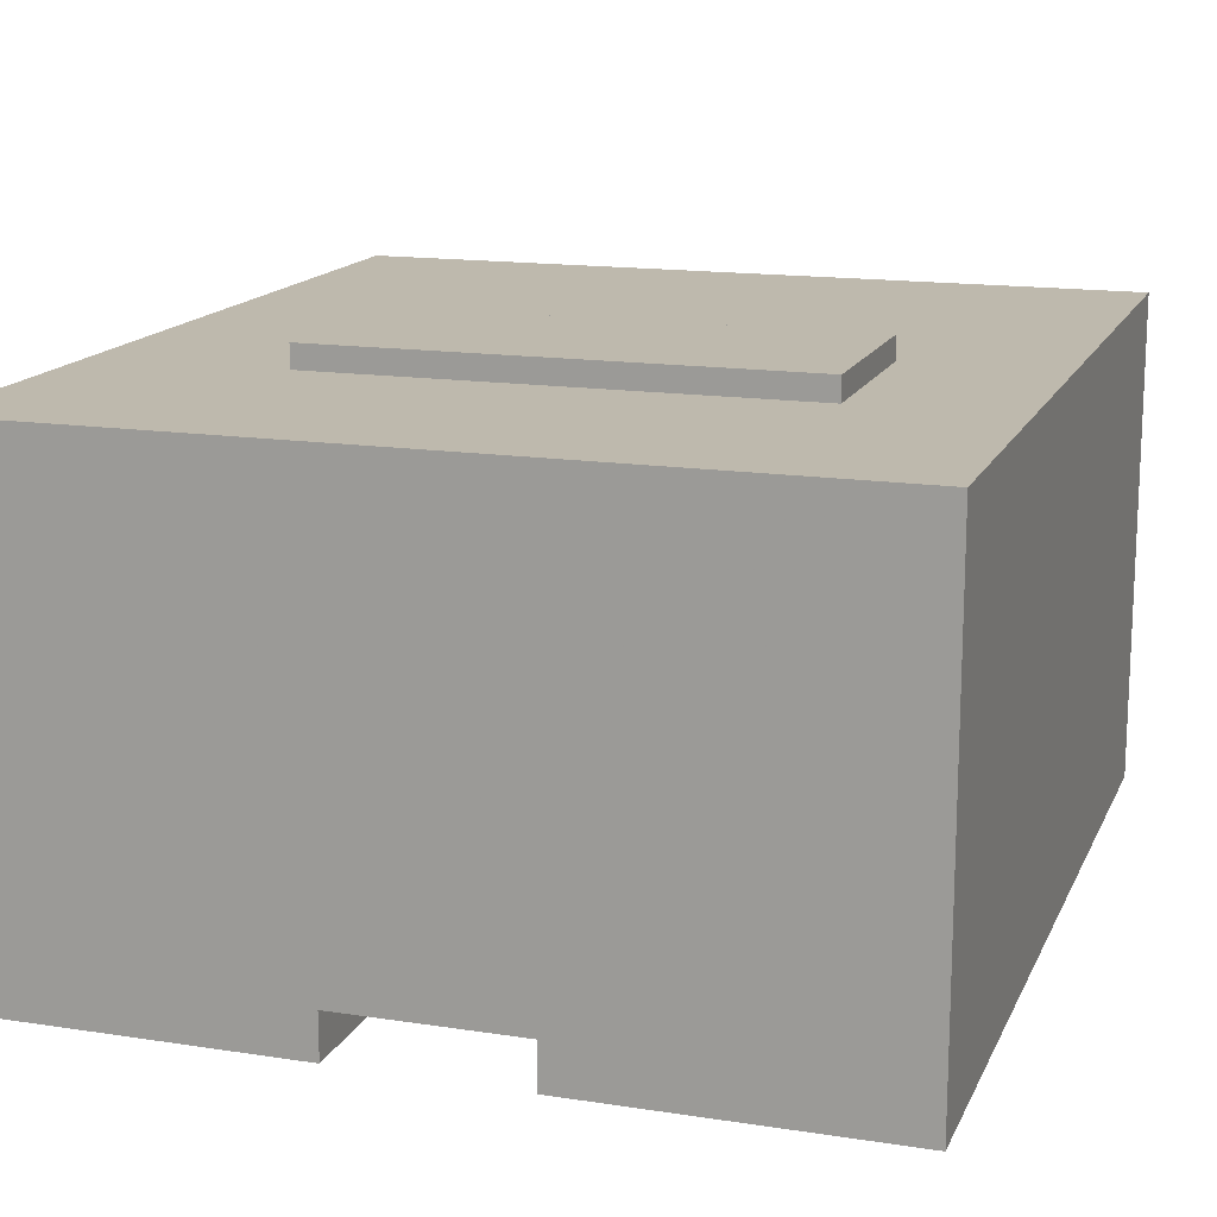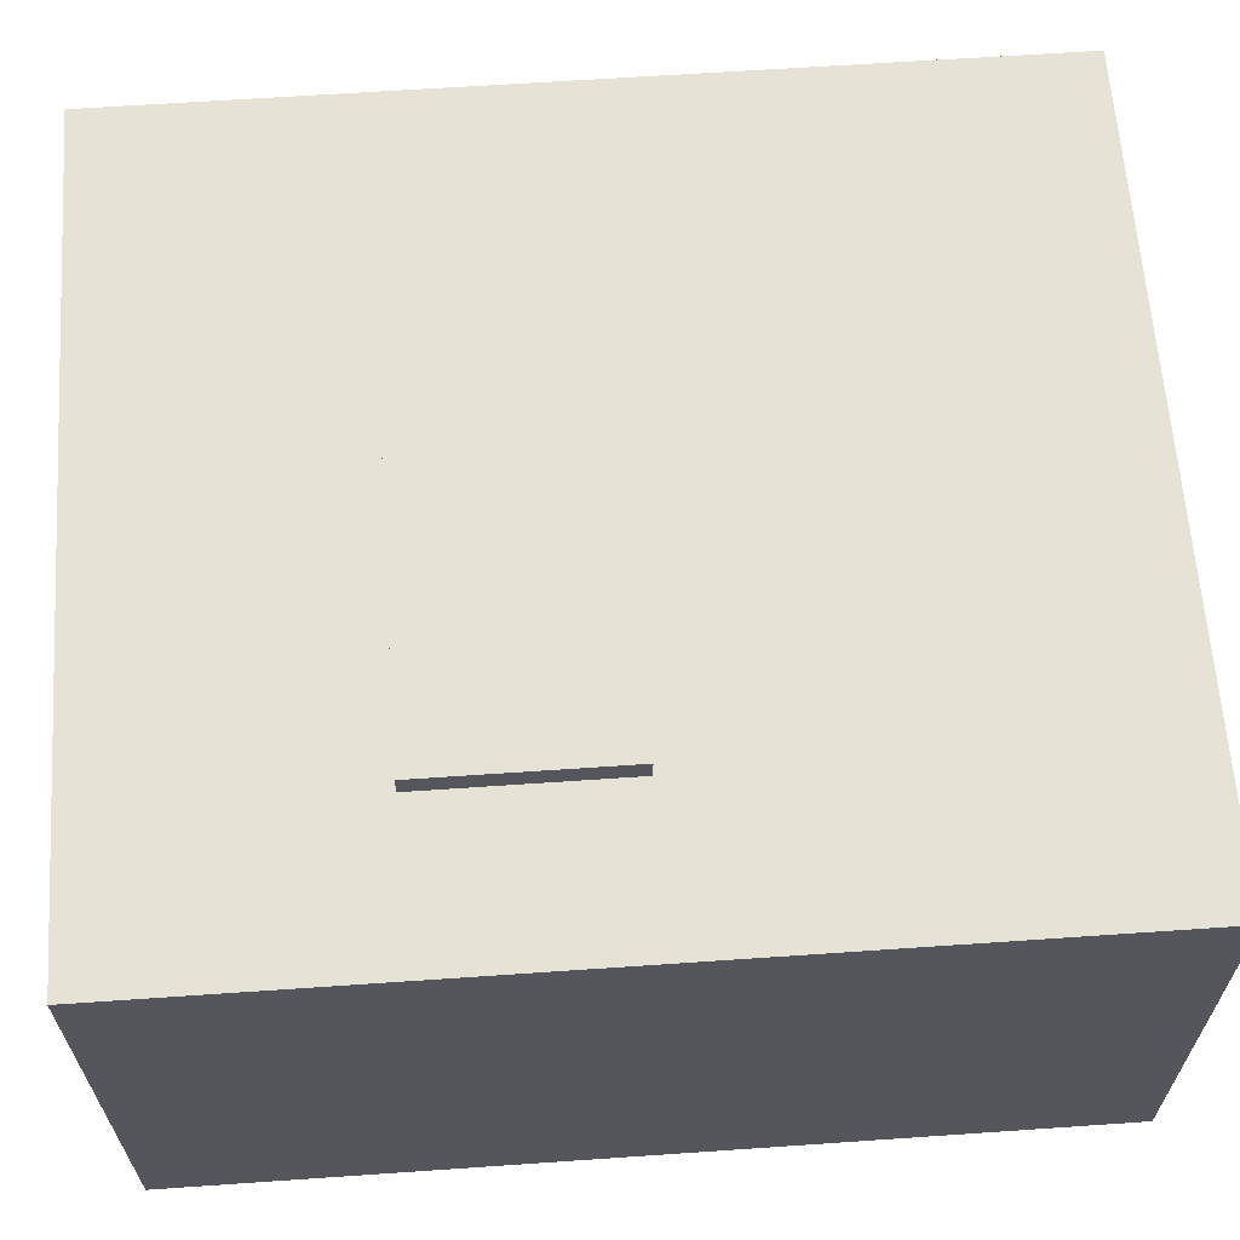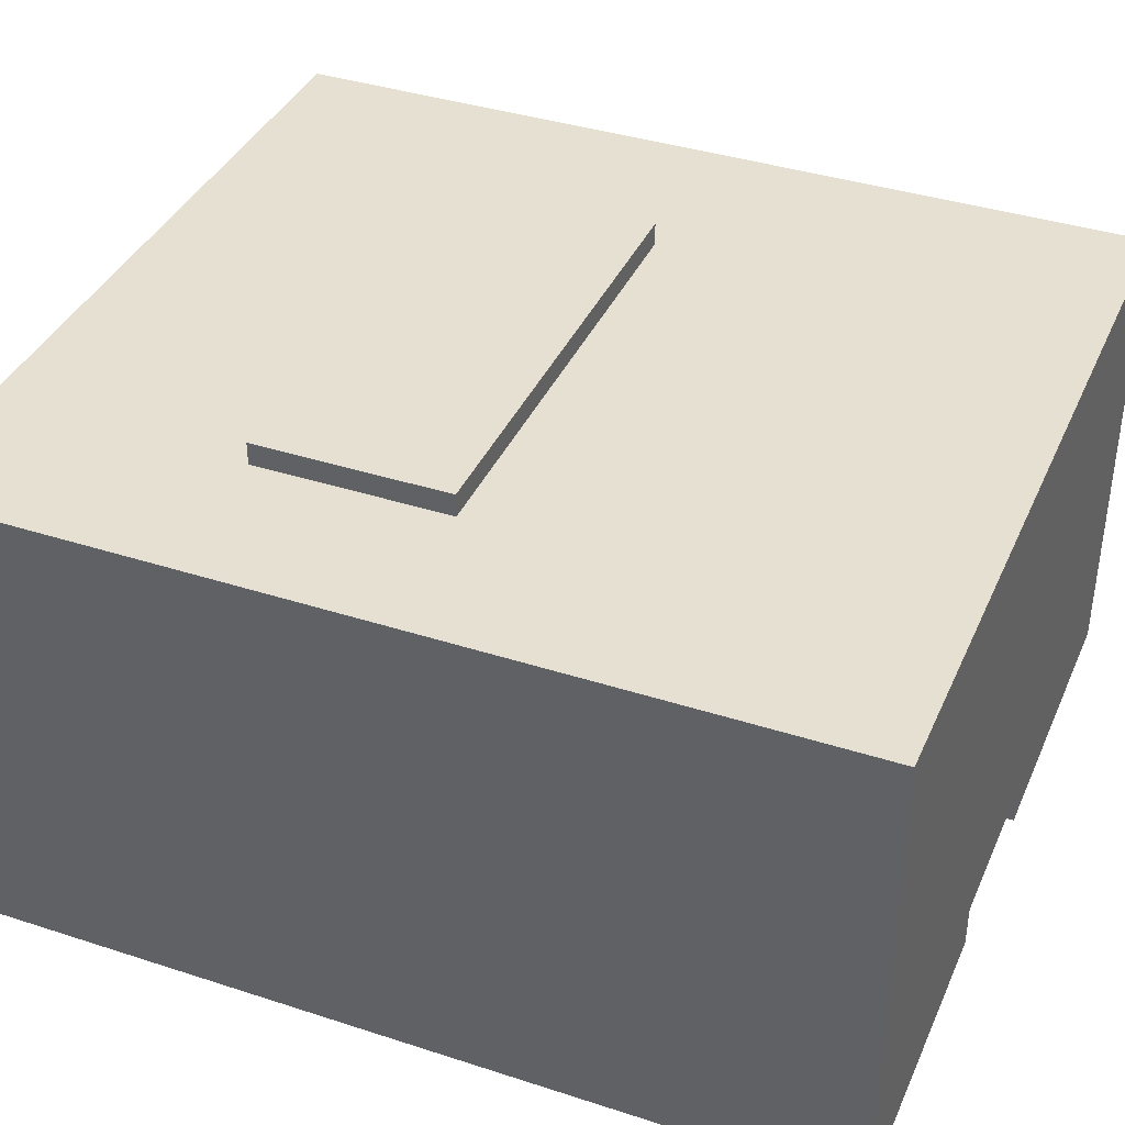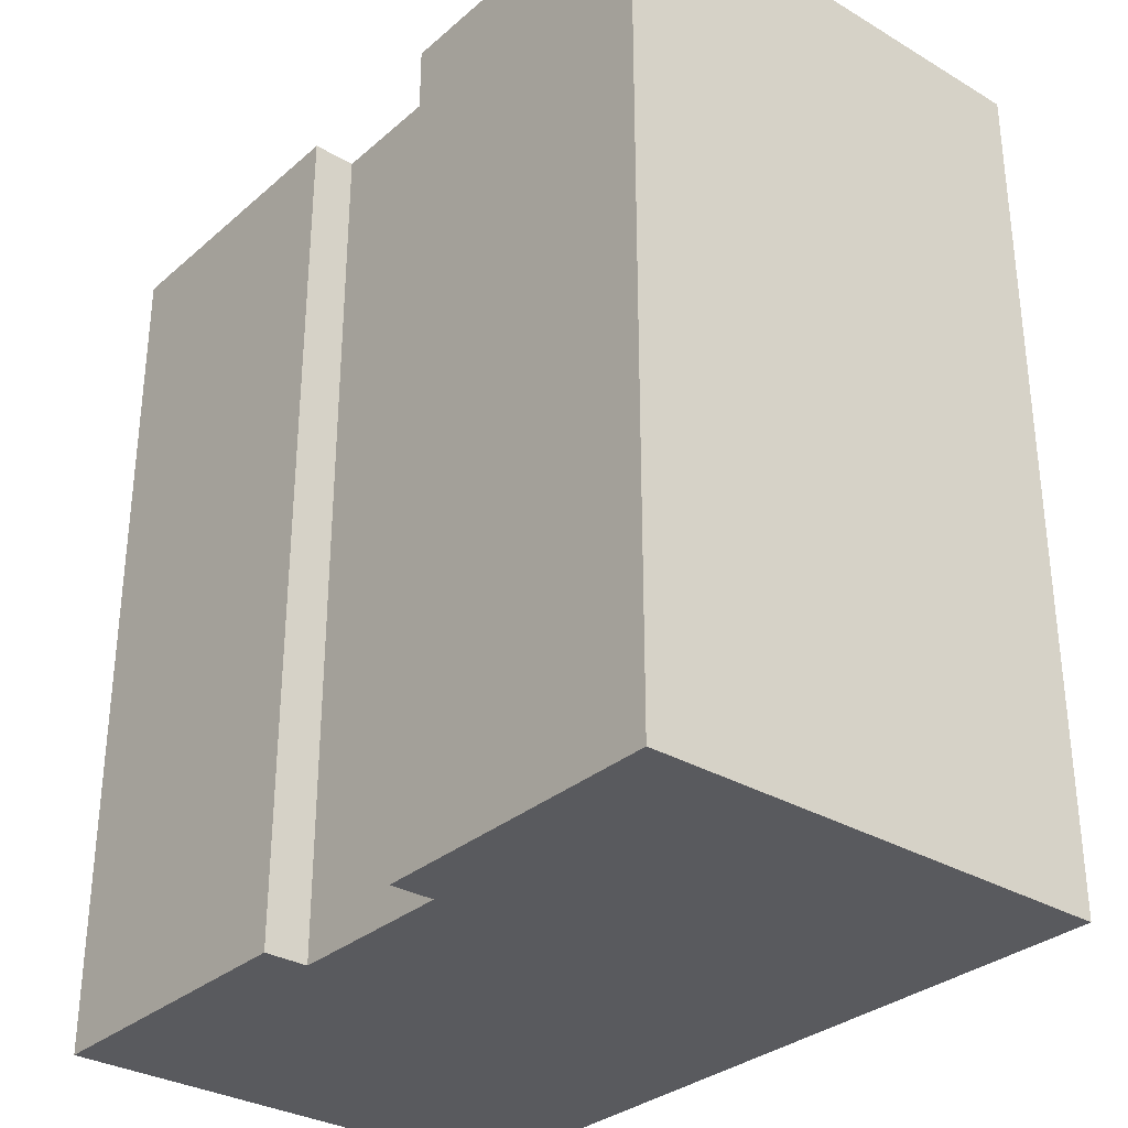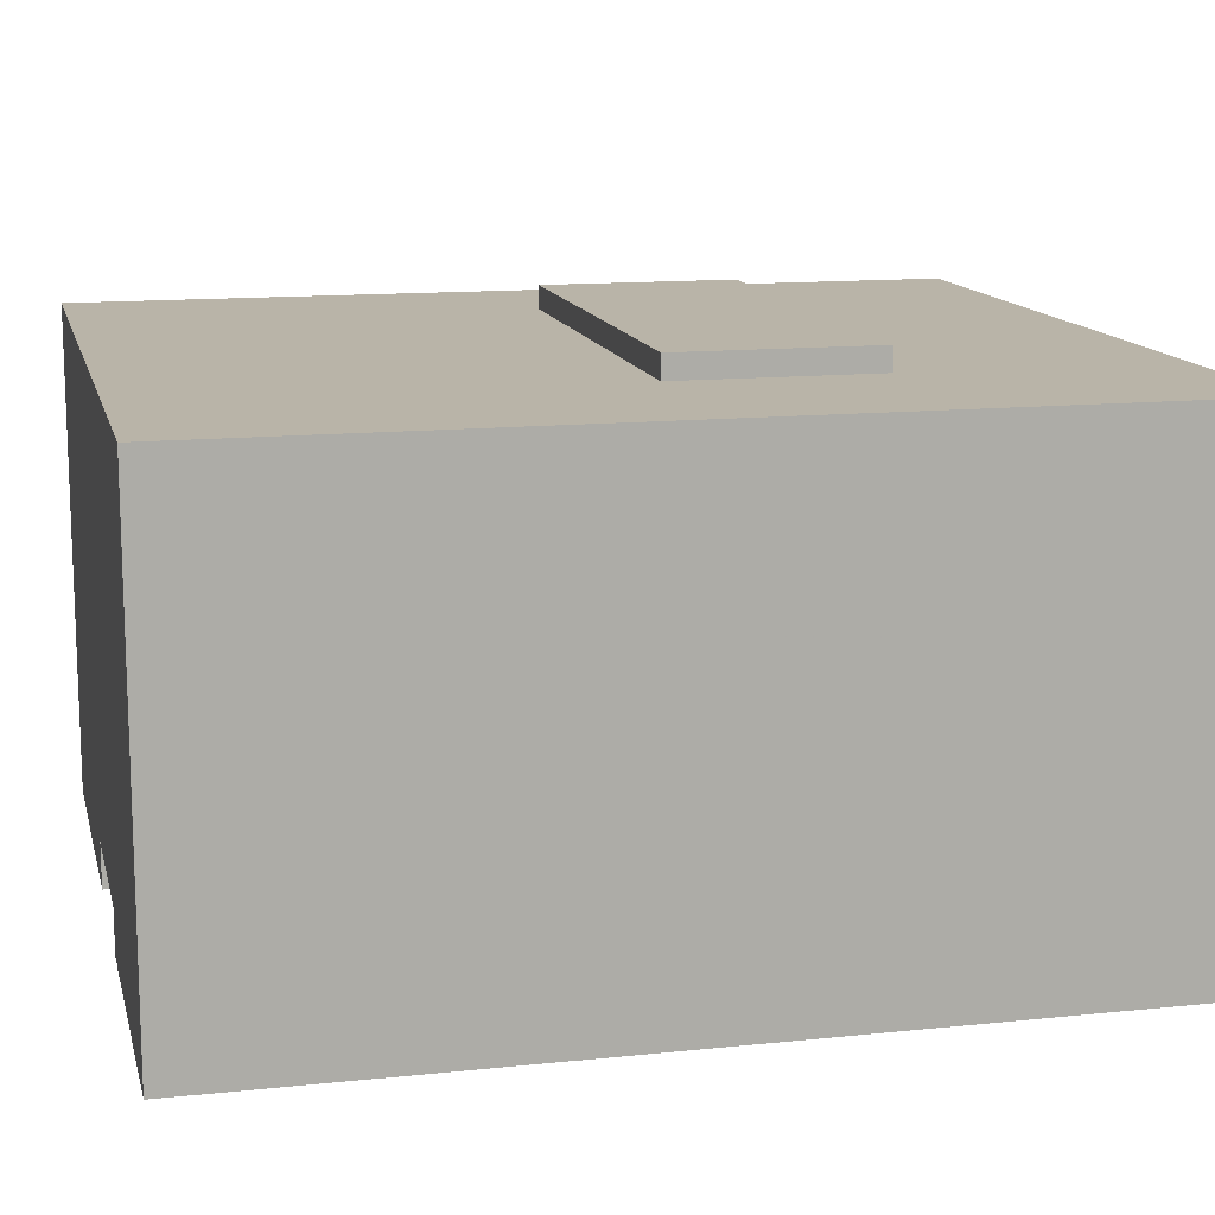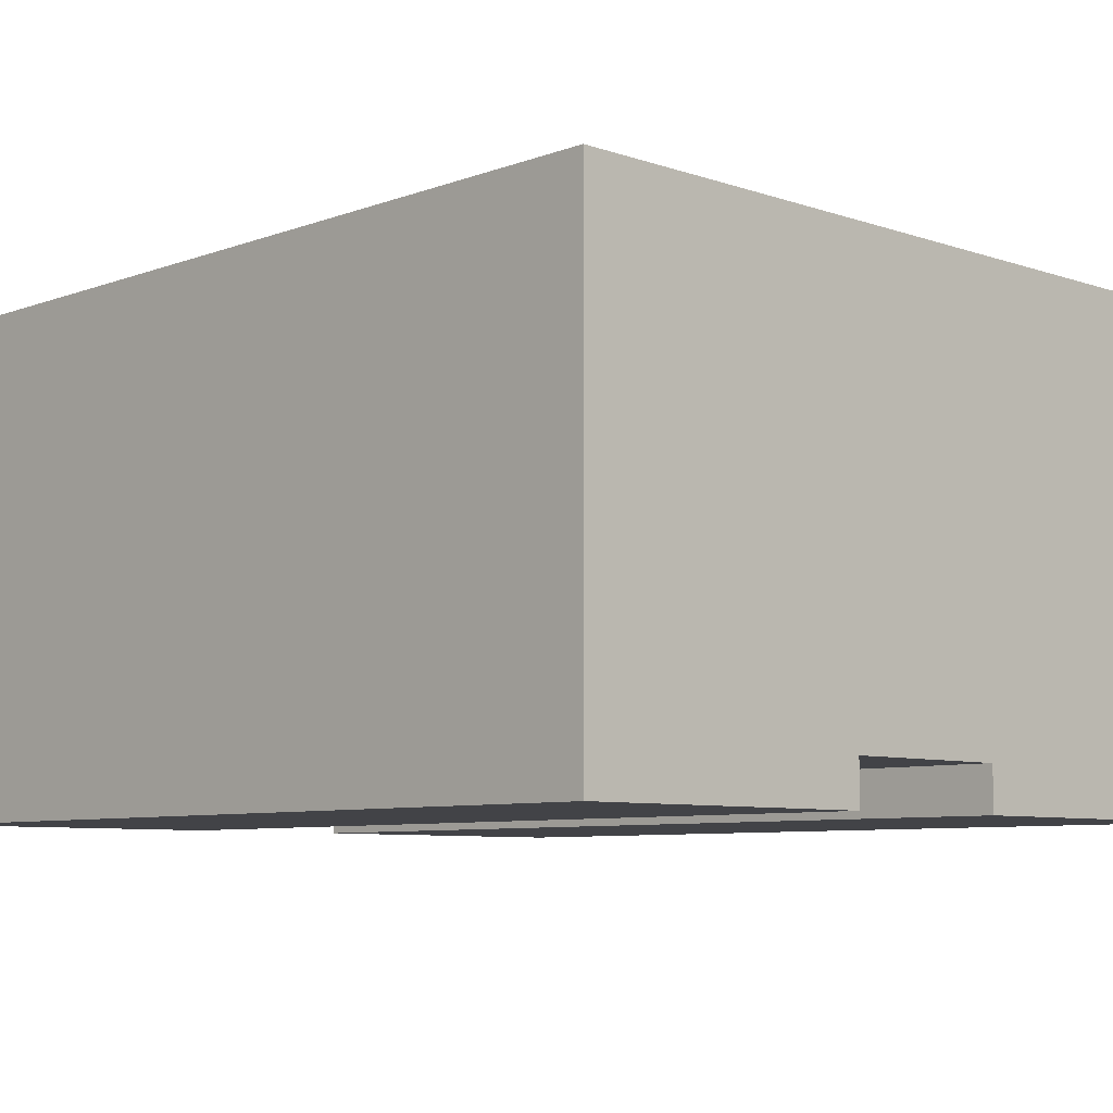
<metadata>
{"format":"obj","ext":"obj","renderer":"f3d","projection":"perspective","resolution":1024,"background":"white","views":[{"elev":15.2,"azim":-161.9,"up":"+Y"},{"elev":63.3,"azim":-94.0,"up":"+Y"},{"elev":38.3,"azim":-67.7,"up":"+Y"},{"elev":-31.6,"azim":50.2,"up":"+Z"},{"elev":13.2,"azim":76.7,"up":"+Y"},{"elev":-7.4,"azim":136.1,"up":"+Y"}]}
</metadata>
<code>
g avatar_enchanted_nutcracker_opt.002
v 0.1512 0.2826 -0.02293
v 0.1512 0.2826 -0.1594
v 0.1512 0.2647 -0.1594
v 0.1512 0.2647 -0.02293
v -0.1762 0.2647 -0.1594
v -0.1762 0.2826 -0.1594
v -0.1762 0.2826 -0.02293
v -0.1762 0.2647 -0.02293
v -0.1762 0.2826 -0.1594
v 0.1512 0.2826 -0.1594
v 0.1512 0.2826 -0.02293
v -0.1762 0.2826 -0.02293
v 0.1512 0.2647 -0.1594
v 0.1512 0.2826 -0.1594
v -0.1762 0.2826 -0.1594
v -0.1762 0.2647 -0.1594
v -0.1762 0.2826 -0.02293
v 0.1512 0.2826 -0.02293
v 0.1512 0.2647 -0.02293
v -0.1762 0.2647 -0.02293
v 0.2822 0.2665 0.2853
v 0.2822 0.2665 -0.3418
v 0.2822 -0.07839 -0.3418
v 0.2822 -0.07839 0.2853
v -0.06271 -0.04703 0.0972
v -0.06271 -0.04703 -0.3418
v -0.06271 -0.07839 -0.3418
v -0.06271 -0.07839 0.1599
v -0.06271 -0.04703 0.2853
v -0.06271 -0.04703 0.0972
v -0.06271 -0.07839 0.1599
v -0.06271 -0.07839 0.2853
v 0.06271 -0.07839 -0.3418
v 0.06271 -0.04703 -0.3418
v 0.06271 -0.04703 0.0972
v 0.06271 -0.07839 0.0972
v 0.06271 -0.07839 0.0972
v 0.06271 -0.04703 0.0972
v 0.06271 -0.04703 0.2853
v 0.06271 -0.07839 0.2853
v -0.2822 -0.07839 -0.3418
v -0.2822 0.2665 -0.3418
v -0.2822 0.2665 0.2853
v -0.2822 -0.07839 0.2853
v -0.2822 0.2665 -0.3418
v 0.2822 0.2665 -0.3418
v 0.2822 0.2665 0.2853
v -0.2822 0.2665 0.2853
v 0.06271 -0.04703 0.0972
v 0.06271 -0.04703 -0.3418
v -0.06271 -0.04703 -0.3418
v -0.06271 -0.04703 0.0972
v 0.06271 -0.04703 0.2853
v 0.06271 -0.04703 0.0972
v -0.06271 -0.04703 0.0972
v -0.06271 -0.04703 0.2853
v 0.2822 -0.07839 0.2853
v 0.2822 -0.07839 -0.3418
v 0.06271 -0.07839 -0.3418
v 0.06271 -0.07839 0.0972
v 0.06271 -0.07839 0.2853
v -0.06271 -0.07839 0.1599
v -0.06271 -0.07839 -0.3418
v -0.2822 -0.07839 -0.3418
v -0.06271 -0.07839 0.2853
v -0.2822 -0.07839 0.2853
v 0.06271 -0.04703 -0.3418
v 0.2822 0.2665 -0.3418
v -0.2822 0.2665 -0.3418
v -0.06271 -0.04703 -0.3418
v 0.2822 -0.07839 -0.3418
v 0.06271 -0.07839 -0.3418
v -0.06271 -0.07839 -0.3418
v -0.2822 -0.07839 -0.3418
v -0.2822 0.2665 0.2853
v 0.2822 0.2665 0.2853
v 0.06271 -0.04703 0.2853
v -0.06271 -0.04703 0.2853
v 0.2822 -0.07839 0.2853
v 0.06271 -0.07839 0.2853
v -0.06271 -0.07839 0.2853
v -0.2822 -0.07839 0.2853
g avatar_enchanted_nutcracker_opt.002_0
f 3 2 1
f 4 3 1
f 7 6 5
f 8 7 5
f 11 10 9
f 12 11 9
f 15 14 13
f 16 15 13
f 19 18 17
f 20 19 17
f 23 22 21
f 24 23 21
f 27 26 25
f 28 27 25
f 31 30 29
f 32 31 29
f 35 34 33
f 36 35 33
f 39 38 37
f 40 39 37
f 43 42 41
f 44 43 41
f 47 46 45
f 48 47 45
f 51 50 49
f 52 51 49
f 55 54 53
f 56 55 53
f 59 58 57
f 60 59 57
f 61 60 57
f 64 63 62
f 64 62 65
f 66 64 65
f 69 68 67
f 70 69 67
f 67 68 71
f 72 67 71
f 69 70 73
f 74 69 73
f 77 76 75
f 78 77 75
f 79 76 77
f 80 79 77
f 81 78 75
f 82 81 75

</code>
